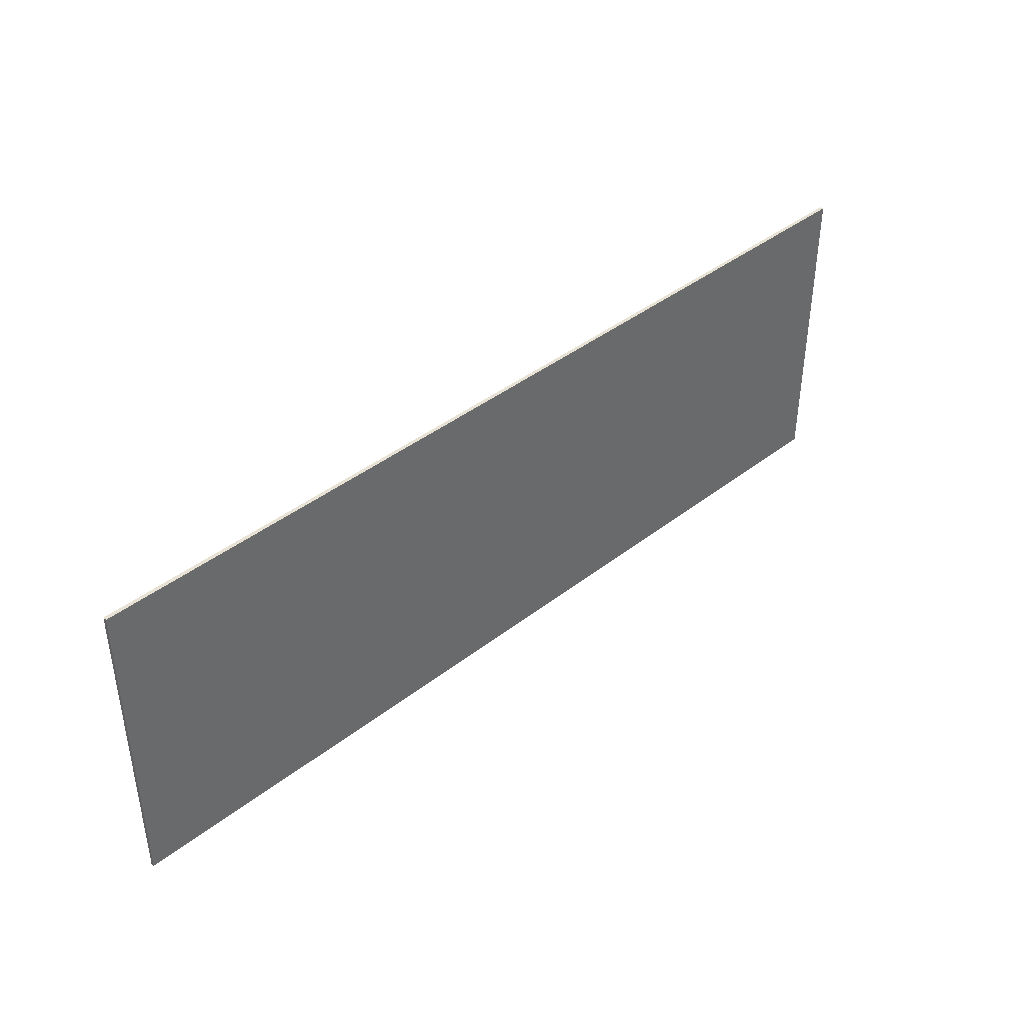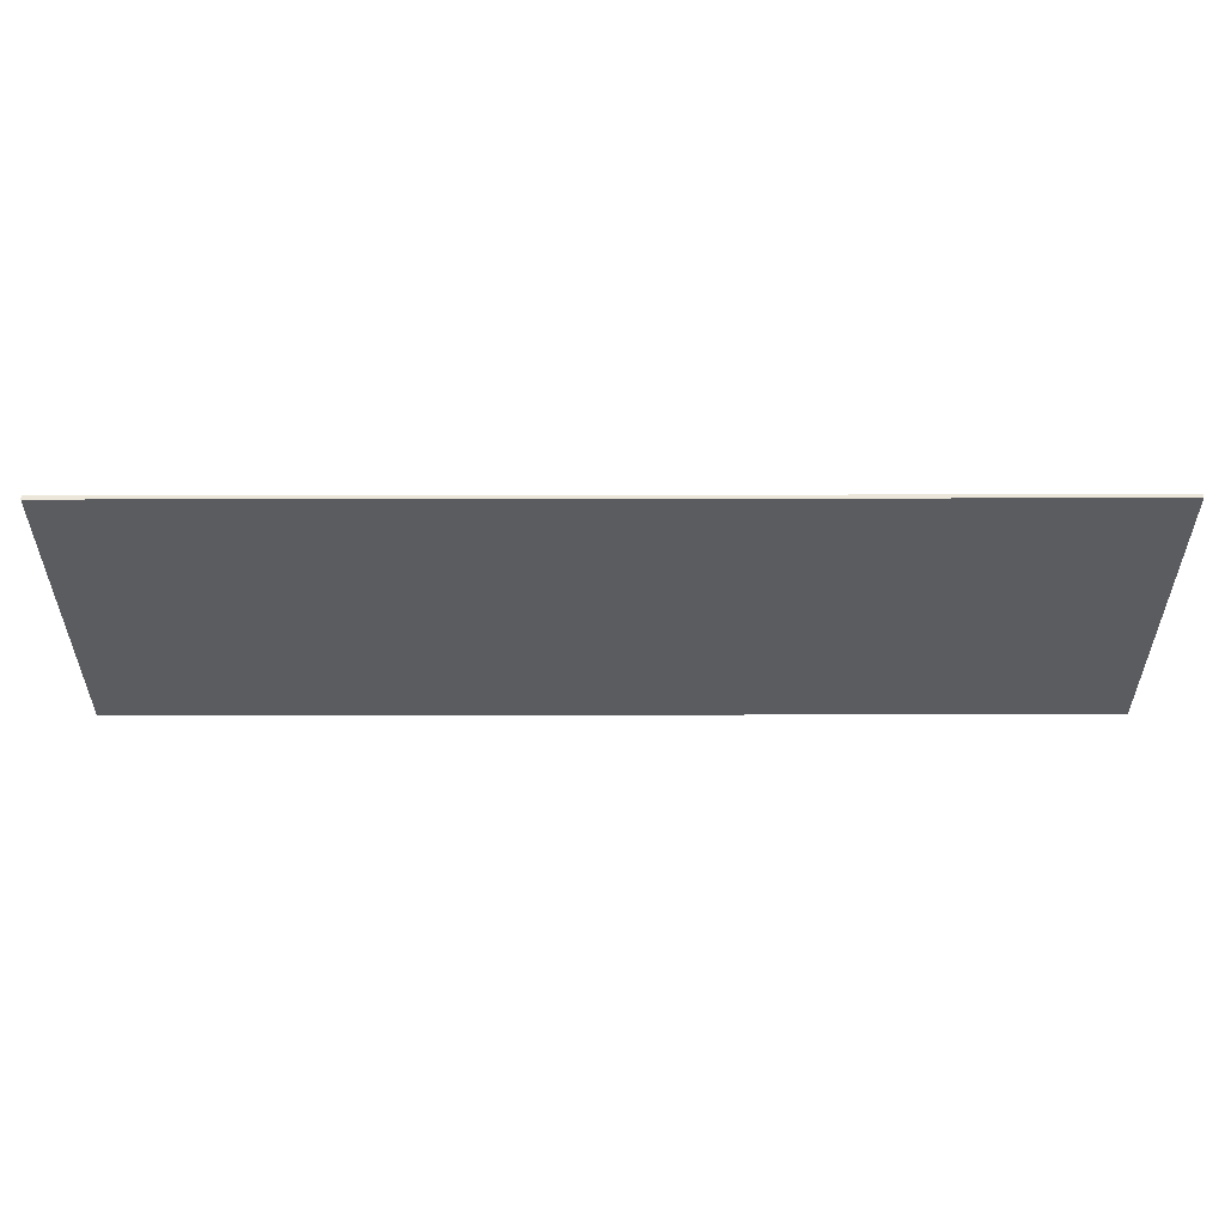
<metadata>
{"format":"obj","ext":"obj","renderer":"f3d","projection":"perspective","resolution":1024,"background":"white","views":[{"elev":40.6,"azim":136.3,"up":"+Z"},{"elev":55.2,"azim":179.9,"up":"+Z"}]}
</metadata>
<code>
o
v -12.6 0 4.3
v -12.6 0 1.9
v -12.6 0 1.8
v -12.6 0 1.7
v -12.6 0 0.1
v -12.6 0 0
v -12.6 0 -1.6
v -12.6 0 -1.7
v -12.6 0 -1.8
v -12.6 0 -4.3
v -12.6 0.1 4.3
v -12.6 0.1 1.9
v -12.6 0.1 1.8
v -12.6 0.1 1.7
v -12.6 0.1 0.1
v -12.6 0.1 0
v -12.6 0.1 -1.6
v -12.6 0.1 -1.7
v -12.6 0.1 -1.8
v -12.6 0.1 -4.3
v 12.5 0 4.3
v 12.5 0 1.9
v 12.5 0 1.8
v 12.5 0 1.7
v 12.5 0 0.1
v 12.5 0 0
v 12.5 0 -1.6
v 12.5 0 -1.7
v 12.5 0 -1.8
v 12.5 0 -4.3
v 12.5 0.1 4.3
v 12.5 0.1 1.9
v 12.5 0.1 1.8
v 12.5 0.1 1.7
v 12.5 0.1 0.1
v 12.5 0.1 0
v 12.5 0.1 -1.6
v 12.5 0.1 -1.7
v 12.5 0.1 -1.8
v 12.5 0.1 -4.3
v -12.6 0 4.3
v -12.6 0.1 4.3
v 12.5 0 4.3
v 12.5 0.1 4.3
v -12.6 0 -4.3
v -12.6 0.1 -4.3
v 12.5 0 -4.3
v 12.5 0.1 -4.3
v -12.6 0 4.3
v 12.5 0 4.3
v -12.6 0 1.9
v 12.5 0 1.9
v -12.6 0 1.8
v 12.5 0 1.8
v -12.6 0 1.7
v 12.5 0 1.7
v -12.6 0 0.1
v -12.4 0 0.1
v -12.1 0 0.1
v -11.8 0 0.1
v -11.5 0 0.1
v -11.2 0 0.1
v -10.9 0 0.1
v -10.6 0 0.1
v -10.4 0 0.1
v -10.1 0 0.1
v -9.8 0 0.1
v -9.5 0 0.1
v -9.2 0 0.1
v -8.9 0 0.1
v -8.6 0 0.1
v -8.3 0 0.1
v -8 0 0.1
v -7.7 0 0.1
v -7.4 0 0.1
v -7.1 0 0.1
v -6.8 0 0.1
v -6.5 0 0.1
v -6.2 0 0.1
v -5.9 0 0.1
v -5.6 0 0.1
v -5.3 0 0.1
v -5 0 0.1
v -4.7 0 0.1
v -4.4 0 0.1
v -4.1 0 0.1
v -3.8 0 0.1
v -3.5 0 0.1
v -3.2 0 0.1
v -2.9 0 0.1
v -2.6 0 0.1
v -2.3 0 0.1
v -2 0 0.1
v -1.7 0 0.1
v -1.4 0 0.1
v -1.1 0 0.1
v -0.8 0 0.1
v -0.5 0 0.1
v -0.2 0 0.1
v 0.1 0 0.1
v 0.4 0 0.1
v 0.7 0 0.1
v 1 0 0.1
v 1.3 0 0.1
v 1.6 0 0.1
v 1.9 0 0.1
v 2.2 0 0.1
v 2.5 0 0.1
v 2.8 0 0.1
v 3.1 0 0.1
v 3.4 0 0.1
v 3.7 0 0.1
v 4 0 0.1
v 4.3 0 0.1
v 4.6 0 0.1
v 4.9 0 0.1
v 5.2 0 0.1
v 5.5 0 0.1
v 5.8 0 0.1
v 6.1 0 0.1
v 6.4 0 0.1
v 6.7 0 0.1
v 7 0 0.1
v 7.3 0 0.1
v 7.6 0 0.1
v 7.9 0 0.1
v 8.2 0 0.1
v 8.5 0 0.1
v 8.8 0 0.1
v 9.1 0 0.1
v 9.4 0 0.1
v 9.7 0 0.1
v 10 0 0.1
v 10.3 0 0.1
v 10.6 0 0.1
v 10.9 0 0.1
v 11.2 0 0.1
v 11.5 0 0.1
v 11.8 0 0.1
v 12.1 0 0.1
v 12.4 0 0.1
v 12.5 0 0.1
v -12.6 0 0
v -12.4 0 0
v -12.1 0 0
v -11.8 0 0
v -11.5 0 0
v -11.2 0 0
v -10.9 0 0
v -10.6 0 0
v -10.4 0 0
v -10.1 0 0
v -9.8 0 0
v -9.5 0 0
v -9.2 0 0
v -8.9 0 0
v -8.6 0 0
v -8.3 0 0
v -8 0 0
v -7.7 0 0
v -7.4 0 0
v -7.1 0 0
v -6.8 0 0
v -6.5 0 0
v -6.2 0 0
v -5.9 0 0
v -5.6 0 0
v -5.3 0 0
v -5 0 0
v -4.7 0 0
v -4.4 0 0
v -4.1 0 0
v -3.8 0 0
v -3.5 0 0
v -3.2 0 0
v -2.9 0 0
v -2.6 0 0
v -2.3 0 0
v -2 0 0
v -1.7 0 0
v -1.4 0 0
v -1.1 0 0
v -0.8 0 0
v -0.5 0 0
v -0.2 0 0
v 0.1 0 0
v 0.4 0 0
v 0.7 0 0
v 1 0 0
v 1.3 0 0
v 1.6 0 0
v 1.9 0 0
v 2.2 0 0
v 2.5 0 0
v 2.8 0 0
v 3.1 0 0
v 3.4 0 0
v 3.7 0 0
v 4 0 0
v 4.3 0 0
v 4.6 0 0
v 4.9 0 0
v 5.2 0 0
v 5.5 0 0
v 5.8 0 0
v 6.1 0 0
v 6.4 0 0
v 6.7 0 0
v 7 0 0
v 7.3 0 0
v 7.6 0 0
v 7.9 0 0
v 8.2 0 0
v 8.5 0 0
v 8.8 0 0
v 9.1 0 0
v 9.4 0 0
v 9.7 0 0
v 10 0 0
v 10.3 0 0
v 10.6 0 0
v 10.9 0 0
v 11.2 0 0
v 11.5 0 0
v 11.8 0 0
v 12.1 0 0
v 12.4 0 0
v 12.5 0 0
v -12.6 0 -1.6
v 12.5 0 -1.6
v -12.6 0 -1.7
v 12.5 0 -1.7
v -12.6 0 -1.8
v 12.5 0 -1.8
v -12.6 0 -4.3
v 12.5 0 -4.3
v -12.6 0.1 4.3
v 12.5 0.1 4.3
v -12.6 0.1 1.9
v 12.5 0.1 1.9
v -12.6 0.1 1.8
v 12.5 0.1 1.8
v -12.6 0.1 1.7
v 12.5 0.1 1.7
v -12.6 0.1 0.1
v -12.4 0.1 0.1
v -12.1 0.1 0.1
v -11.8 0.1 0.1
v -11.5 0.1 0.1
v -11.2 0.1 0.1
v -10.9 0.1 0.1
v -10.6 0.1 0.1
v -10.4 0.1 0.1
v -10.1 0.1 0.1
v -9.8 0.1 0.1
v -9.5 0.1 0.1
v -9.2 0.1 0.1
v -8.9 0.1 0.1
v -8.6 0.1 0.1
v -8.3 0.1 0.1
v -8 0.1 0.1
v -7.7 0.1 0.1
v -7.4 0.1 0.1
v -7.1 0.1 0.1
v -6.8 0.1 0.1
v -6.5 0.1 0.1
v -6.2 0.1 0.1
v -5.9 0.1 0.1
v -5.6 0.1 0.1
v -5.3 0.1 0.1
v -5 0.1 0.1
v -4.7 0.1 0.1
v -4.4 0.1 0.1
v -4.1 0.1 0.1
v -3.8 0.1 0.1
v -3.5 0.1 0.1
v -3.2 0.1 0.1
v -2.9 0.1 0.1
v -2.6 0.1 0.1
v -2.3 0.1 0.1
v -2 0.1 0.1
v -1.7 0.1 0.1
v -1.4 0.1 0.1
v -1.1 0.1 0.1
v -0.8 0.1 0.1
v -0.5 0.1 0.1
v -0.2 0.1 0.1
v 0.1 0.1 0.1
v 0.4 0.1 0.1
v 0.7 0.1 0.1
v 1 0.1 0.1
v 1.3 0.1 0.1
v 1.6 0.1 0.1
v 1.9 0.1 0.1
v 2.2 0.1 0.1
v 2.5 0.1 0.1
v 2.8 0.1 0.1
v 3.1 0.1 0.1
v 3.4 0.1 0.1
v 3.7 0.1 0.1
v 4 0.1 0.1
v 4.3 0.1 0.1
v 4.6 0.1 0.1
v 4.9 0.1 0.1
v 5.2 0.1 0.1
v 5.5 0.1 0.1
v 5.8 0.1 0.1
v 6.1 0.1 0.1
v 6.4 0.1 0.1
v 6.7 0.1 0.1
v 7 0.1 0.1
v 7.3 0.1 0.1
v 7.6 0.1 0.1
v 7.9 0.1 0.1
v 8.2 0.1 0.1
v 8.5 0.1 0.1
v 8.8 0.1 0.1
v 9.1 0.1 0.1
v 9.4 0.1 0.1
v 9.7 0.1 0.1
v 10 0.1 0.1
v 10.3 0.1 0.1
v 10.6 0.1 0.1
v 10.9 0.1 0.1
v 11.2 0.1 0.1
v 11.5 0.1 0.1
v 11.8 0.1 0.1
v 12.1 0.1 0.1
v 12.4 0.1 0.1
v 12.5 0.1 0.1
v -12.6 0.1 0
v -12.4 0.1 0
v -12.1 0.1 0
v -11.8 0.1 0
v -11.5 0.1 0
v -11.2 0.1 0
v -10.9 0.1 0
v -10.6 0.1 0
v -10.4 0.1 0
v -10.1 0.1 0
v -9.8 0.1 0
v -9.5 0.1 0
v -9.2 0.1 0
v -8.9 0.1 0
v -8.6 0.1 0
v -8.3 0.1 0
v -8 0.1 0
v -7.7 0.1 0
v -7.4 0.1 0
v -7.1 0.1 0
v -6.8 0.1 0
v -6.5 0.1 0
v -6.2 0.1 0
v -5.9 0.1 0
v -5.6 0.1 0
v -5.3 0.1 0
v -5 0.1 0
v -4.7 0.1 0
v -4.4 0.1 0
v -4.1 0.1 0
v -3.8 0.1 0
v -3.5 0.1 0
v -3.2 0.1 0
v -2.9 0.1 0
v -2.6 0.1 0
v -2.3 0.1 0
v -2 0.1 0
v -1.7 0.1 0
v -1.4 0.1 0
v -1.1 0.1 0
v -0.8 0.1 0
v -0.5 0.1 0
v -0.2 0.1 0
v 0.1 0.1 0
v 0.4 0.1 0
v 0.7 0.1 0
v 1 0.1 0
v 1.3 0.1 0
v 1.6 0.1 0
v 1.9 0.1 0
v 2.2 0.1 0
v 2.5 0.1 0
v 2.8 0.1 0
v 3.1 0.1 0
v 3.4 0.1 0
v 3.7 0.1 0
v 4 0.1 0
v 4.3 0.1 0
v 4.6 0.1 0
v 4.9 0.1 0
v 5.2 0.1 0
v 5.5 0.1 0
v 5.8 0.1 0
v 6.1 0.1 0
v 6.4 0.1 0
v 6.7 0.1 0
v 7 0.1 0
v 7.3 0.1 0
v 7.6 0.1 0
v 7.9 0.1 0
v 8.2 0.1 0
v 8.5 0.1 0
v 8.8 0.1 0
v 9.1 0.1 0
v 9.4 0.1 0
v 9.7 0.1 0
v 10 0.1 0
v 10.3 0.1 0
v 10.6 0.1 0
v 10.9 0.1 0
v 11.2 0.1 0
v 11.5 0.1 0
v 11.8 0.1 0
v 12.1 0.1 0
v 12.4 0.1 0
v 12.5 0.1 0
v -12.6 0.1 -1.6
v 12.5 0.1 -1.6
v -12.6 0.1 -1.7
v 12.5 0.1 -1.7
v -12.6 0.1 -1.8
v 12.5 0.1 -1.8
v -12.6 0.1 -4.3
v 12.5 0.1 -4.3
f 11 2 1
f 12 3 2
f 12 2 11
f 13 4 3
f 13 3 12
f 14 5 4
f 14 4 13
f 15 6 5
f 15 5 14
f 16 7 6
f 16 6 15
f 17 8 7
f 17 7 16
f 18 9 8
f 18 8 17
f 19 10 9
f 19 9 18
f 20 10 19
f 21 22 31
f 22 23 32
f 31 22 32
f 23 24 33
f 32 23 33
f 24 25 34
f 33 24 34
f 25 26 35
f 34 25 35
f 26 27 36
f 35 26 36
f 27 28 37
f 36 27 37
f 28 29 38
f 37 28 38
f 29 30 39
f 38 29 39
f 39 30 40
f 43 42 41
f 44 42 43
f 45 46 47
f 47 46 48
f 51 50 49
f 52 50 51
f 53 52 51
f 54 52 53
f 55 54 53
f 56 54 55
f 57 56 55
f 58 56 57
f 59 56 58
f 60 56 59
f 61 56 60
f 62 56 61
f 63 56 62
f 64 56 63
f 65 56 64
f 66 56 65
f 67 56 66
f 68 56 67
f 69 56 68
f 70 56 69
f 71 56 70
f 72 56 71
f 73 56 72
f 74 56 73
f 75 56 74
f 76 56 75
f 77 56 76
f 78 56 77
f 79 56 78
f 80 56 79
f 81 56 80
f 82 56 81
f 83 56 82
f 84 56 83
f 85 56 84
f 86 56 85
f 87 56 86
f 88 56 87
f 89 56 88
f 90 56 89
f 91 56 90
f 92 56 91
f 93 56 92
f 94 56 93
f 95 56 94
f 96 56 95
f 97 56 96
f 98 56 97
f 99 56 98
f 100 56 99
f 101 56 100
f 102 56 101
f 103 56 102
f 104 56 103
f 105 56 104
f 106 56 105
f 107 56 106
f 108 56 107
f 109 56 108
f 110 56 109
f 111 56 110
f 112 56 111
f 113 56 112
f 114 56 113
f 115 56 114
f 116 56 115
f 117 56 116
f 118 56 117
f 119 56 118
f 120 56 119
f 121 56 120
f 122 56 121
f 123 56 122
f 124 56 123
f 125 56 124
f 126 56 125
f 127 56 126
f 128 56 127
f 129 56 128
f 130 56 129
f 131 56 130
f 132 56 131
f 133 56 132
f 134 56 133
f 135 56 134
f 136 56 135
f 137 56 136
f 138 56 137
f 139 56 138
f 140 56 139
f 141 56 140
f 142 56 141
f 143 58 57
f 144 59 58
f 144 58 143
f 145 60 59
f 145 59 144
f 146 61 60
f 146 60 145
f 147 62 61
f 147 61 146
f 148 63 62
f 148 62 147
f 149 64 63
f 149 63 148
f 150 65 64
f 150 64 149
f 151 66 65
f 151 65 150
f 152 67 66
f 152 66 151
f 153 68 67
f 153 67 152
f 154 69 68
f 154 68 153
f 155 70 69
f 155 69 154
f 156 71 70
f 156 70 155
f 157 72 71
f 157 71 156
f 158 73 72
f 158 72 157
f 159 74 73
f 159 73 158
f 160 75 74
f 160 74 159
f 161 76 75
f 161 75 160
f 162 77 76
f 162 76 161
f 163 78 77
f 163 77 162
f 164 79 78
f 164 78 163
f 165 80 79
f 165 79 164
f 166 81 80
f 166 80 165
f 167 82 81
f 167 81 166
f 168 83 82
f 168 82 167
f 169 84 83
f 169 83 168
f 170 85 84
f 170 84 169
f 171 86 85
f 171 85 170
f 172 87 86
f 172 86 171
f 173 88 87
f 173 87 172
f 174 89 88
f 174 88 173
f 175 90 89
f 175 89 174
f 176 91 90
f 176 90 175
f 177 92 91
f 177 91 176
f 178 93 92
f 178 92 177
f 179 94 93
f 179 93 178
f 180 95 94
f 180 94 179
f 181 96 95
f 181 95 180
f 182 97 96
f 182 96 181
f 183 98 97
f 183 97 182
f 184 99 98
f 184 98 183
f 185 100 99
f 185 99 184
f 186 101 100
f 186 100 185
f 187 102 101
f 187 101 186
f 188 103 102
f 188 102 187
f 189 104 103
f 189 103 188
f 190 105 104
f 190 104 189
f 191 106 105
f 191 105 190
f 192 107 106
f 192 106 191
f 193 108 107
f 193 107 192
f 194 109 108
f 194 108 193
f 195 110 109
f 195 109 194
f 196 111 110
f 196 110 195
f 197 112 111
f 197 111 196
f 198 113 112
f 198 112 197
f 199 114 113
f 199 113 198
f 200 115 114
f 200 114 199
f 201 116 115
f 201 115 200
f 202 117 116
f 202 116 201
f 203 118 117
f 203 117 202
f 204 119 118
f 204 118 203
f 205 120 119
f 205 119 204
f 206 121 120
f 206 120 205
f 207 122 121
f 207 121 206
f 208 123 122
f 208 122 207
f 209 124 123
f 209 123 208
f 210 125 124
f 210 124 209
f 211 126 125
f 211 125 210
f 212 127 126
f 212 126 211
f 213 128 127
f 213 127 212
f 214 129 128
f 214 128 213
f 215 130 129
f 215 129 214
f 216 131 130
f 216 130 215
f 217 132 131
f 217 131 216
f 218 133 132
f 218 132 217
f 219 134 133
f 219 133 218
f 220 135 134
f 220 134 219
f 221 136 135
f 221 135 220
f 222 137 136
f 222 136 221
f 223 138 137
f 223 137 222
f 224 139 138
f 224 138 223
f 225 140 139
f 225 139 224
f 226 141 140
f 226 140 225
f 227 142 141
f 227 141 226
f 228 142 227
f 229 144 143
f 229 145 144
f 229 228 227
f 229 227 226
f 229 226 225
f 229 225 224
f 229 224 223
f 229 223 222
f 229 222 221
f 229 221 220
f 229 220 219
f 229 219 218
f 229 218 217
f 229 217 216
f 229 216 215
f 229 215 214
f 229 214 213
f 229 213 212
f 229 212 211
f 229 211 210
f 229 210 209
f 229 209 208
f 229 208 207
f 229 207 206
f 229 206 205
f 229 205 204
f 229 204 203
f 229 203 202
f 229 202 201
f 229 201 200
f 229 200 199
f 229 199 198
f 229 198 197
f 229 197 196
f 229 196 195
f 229 195 194
f 229 194 193
f 229 193 192
f 229 192 191
f 229 191 190
f 229 190 189
f 229 189 188
f 229 188 187
f 229 187 186
f 229 186 185
f 229 185 184
f 229 184 183
f 229 183 182
f 229 182 181
f 229 181 180
f 229 180 179
f 229 179 178
f 229 178 177
f 229 177 176
f 229 176 175
f 229 175 174
f 229 174 173
f 229 173 172
f 229 172 171
f 229 171 170
f 229 170 169
f 229 169 168
f 229 168 167
f 229 167 166
f 229 166 165
f 229 165 164
f 229 164 163
f 229 163 162
f 229 162 161
f 229 161 160
f 229 160 159
f 229 159 158
f 229 158 157
f 229 157 156
f 229 156 155
f 229 155 154
f 229 154 153
f 229 153 152
f 229 152 151
f 229 151 150
f 229 150 149
f 229 149 148
f 229 148 147
f 229 147 146
f 229 146 145
f 230 228 229
f 231 230 229
f 232 230 231
f 233 232 231
f 234 232 233
f 235 234 233
f 236 234 235
f 237 238 239
f 239 238 240
f 239 240 241
f 241 240 242
f 241 242 243
f 243 242 244
f 243 244 245
f 245 244 246
f 246 244 247
f 247 244 248
f 248 244 249
f 249 244 250
f 250 244 251
f 251 244 252
f 252 244 253
f 253 244 254
f 254 244 255
f 255 244 256
f 256 244 257
f 257 244 258
f 258 244 259
f 259 244 260
f 260 244 261
f 261 244 262
f 262 244 263
f 263 244 264
f 264 244 265
f 265 244 266
f 266 244 267
f 267 244 268
f 268 244 269
f 269 244 270
f 270 244 271
f 271 244 272
f 272 244 273
f 273 244 274
f 274 244 275
f 275 244 276
f 276 244 277
f 277 244 278
f 278 244 279
f 279 244 280
f 280 244 281
f 281 244 282
f 282 244 283
f 283 244 284
f 284 244 285
f 285 244 286
f 286 244 287
f 287 244 288
f 288 244 289
f 289 244 290
f 290 244 291
f 291 244 292
f 292 244 293
f 293 244 294
f 294 244 295
f 295 244 296
f 296 244 297
f 297 244 298
f 298 244 299
f 299 244 300
f 300 244 301
f 301 244 302
f 302 244 303
f 303 244 304
f 304 244 305
f 305 244 306
f 306 244 307
f 307 244 308
f 308 244 309
f 309 244 310
f 310 244 311
f 311 244 312
f 312 244 313
f 313 244 314
f 314 244 315
f 315 244 316
f 316 244 317
f 317 244 318
f 318 244 319
f 319 244 320
f 320 244 321
f 321 244 322
f 322 244 323
f 323 244 324
f 324 244 325
f 325 244 326
f 326 244 327
f 327 244 328
f 328 244 329
f 329 244 330
f 245 246 331
f 246 247 332
f 331 246 332
f 247 248 333
f 332 247 333
f 248 249 334
f 333 248 334
f 249 250 335
f 334 249 335
f 250 251 336
f 335 250 336
f 251 252 337
f 336 251 337
f 252 253 338
f 337 252 338
f 253 254 339
f 338 253 339
f 254 255 340
f 339 254 340
f 255 256 341
f 340 255 341
f 256 257 342
f 341 256 342
f 257 258 343
f 342 257 343
f 258 259 344
f 343 258 344
f 259 260 345
f 344 259 345
f 260 261 346
f 345 260 346
f 261 262 347
f 346 261 347
f 262 263 348
f 347 262 348
f 263 264 349
f 348 263 349
f 264 265 350
f 349 264 350
f 265 266 351
f 350 265 351
f 266 267 352
f 351 266 352
f 267 268 353
f 352 267 353
f 268 269 354
f 353 268 354
f 269 270 355
f 354 269 355
f 270 271 356
f 355 270 356
f 271 272 357
f 356 271 357
f 272 273 358
f 357 272 358
f 273 274 359
f 358 273 359
f 274 275 360
f 359 274 360
f 275 276 361
f 360 275 361
f 276 277 362
f 361 276 362
f 277 278 363
f 362 277 363
f 278 279 364
f 363 278 364
f 279 280 365
f 364 279 365
f 280 281 366
f 365 280 366
f 281 282 367
f 366 281 367
f 282 283 368
f 367 282 368
f 283 284 369
f 368 283 369
f 284 285 370
f 369 284 370
f 285 286 371
f 370 285 371
f 286 287 372
f 371 286 372
f 287 288 373
f 372 287 373
f 288 289 374
f 373 288 374
f 289 290 375
f 374 289 375
f 290 291 376
f 375 290 376
f 291 292 377
f 376 291 377
f 292 293 378
f 377 292 378
f 293 294 379
f 378 293 379
f 294 295 380
f 379 294 380
f 295 296 381
f 380 295 381
f 296 297 382
f 381 296 382
f 297 298 383
f 382 297 383
f 298 299 384
f 383 298 384
f 299 300 385
f 384 299 385
f 300 301 386
f 385 300 386
f 301 302 387
f 386 301 387
f 302 303 388
f 387 302 388
f 303 304 389
f 388 303 389
f 304 305 390
f 389 304 390
f 305 306 391
f 390 305 391
f 306 307 392
f 391 306 392
f 307 308 393
f 392 307 393
f 308 309 394
f 393 308 394
f 309 310 395
f 394 309 395
f 310 311 396
f 395 310 396
f 311 312 397
f 396 311 397
f 312 313 398
f 397 312 398
f 313 314 399
f 398 313 399
f 314 315 400
f 399 314 400
f 315 316 401
f 400 315 401
f 316 317 402
f 401 316 402
f 317 318 403
f 402 317 403
f 318 319 404
f 403 318 404
f 319 320 405
f 404 319 405
f 320 321 406
f 405 320 406
f 321 322 407
f 406 321 407
f 322 323 408
f 407 322 408
f 323 324 409
f 408 323 409
f 324 325 410
f 409 324 410
f 325 326 411
f 410 325 411
f 326 327 412
f 411 326 412
f 327 328 413
f 412 327 413
f 328 329 414
f 413 328 414
f 329 330 415
f 414 329 415
f 415 330 416
f 331 332 417
f 332 333 417
f 415 416 417
f 414 415 417
f 413 414 417
f 412 413 417
f 411 412 417
f 410 411 417
f 409 410 417
f 408 409 417
f 407 408 417
f 406 407 417
f 405 406 417
f 404 405 417
f 403 404 417
f 402 403 417
f 401 402 417
f 400 401 417
f 399 400 417
f 398 399 417
f 397 398 417
f 396 397 417
f 395 396 417
f 394 395 417
f 393 394 417
f 392 393 417
f 391 392 417
f 390 391 417
f 389 390 417
f 388 389 417
f 387 388 417
f 386 387 417
f 385 386 417
f 384 385 417
f 383 384 417
f 382 383 417
f 381 382 417
f 380 381 417
f 379 380 417
f 378 379 417
f 377 378 417
f 376 377 417
f 375 376 417
f 374 375 417
f 373 374 417
f 372 373 417
f 371 372 417
f 370 371 417
f 369 370 417
f 368 369 417
f 367 368 417
f 366 367 417
f 365 366 417
f 364 365 417
f 363 364 417
f 362 363 417
f 361 362 417
f 360 361 417
f 359 360 417
f 358 359 417
f 357 358 417
f 356 357 417
f 355 356 417
f 354 355 417
f 353 354 417
f 352 353 417
f 351 352 417
f 350 351 417
f 349 350 417
f 348 349 417
f 347 348 417
f 346 347 417
f 345 346 417
f 344 345 417
f 343 344 417
f 342 343 417
f 341 342 417
f 340 341 417
f 339 340 417
f 338 339 417
f 337 338 417
f 336 337 417
f 335 336 417
f 334 335 417
f 333 334 417
f 417 416 418
f 417 418 419
f 419 418 420
f 419 420 421
f 421 420 422
f 421 422 423
f 423 422 424

</code>
